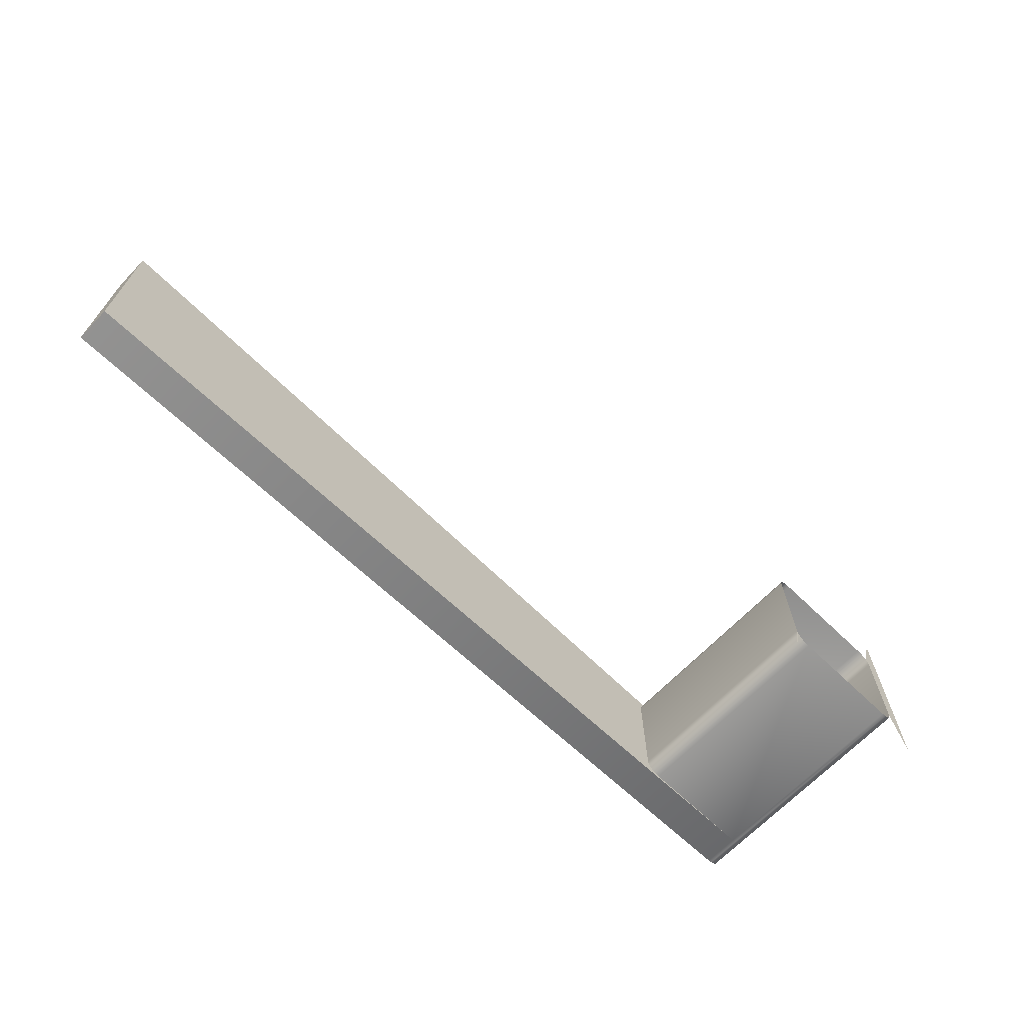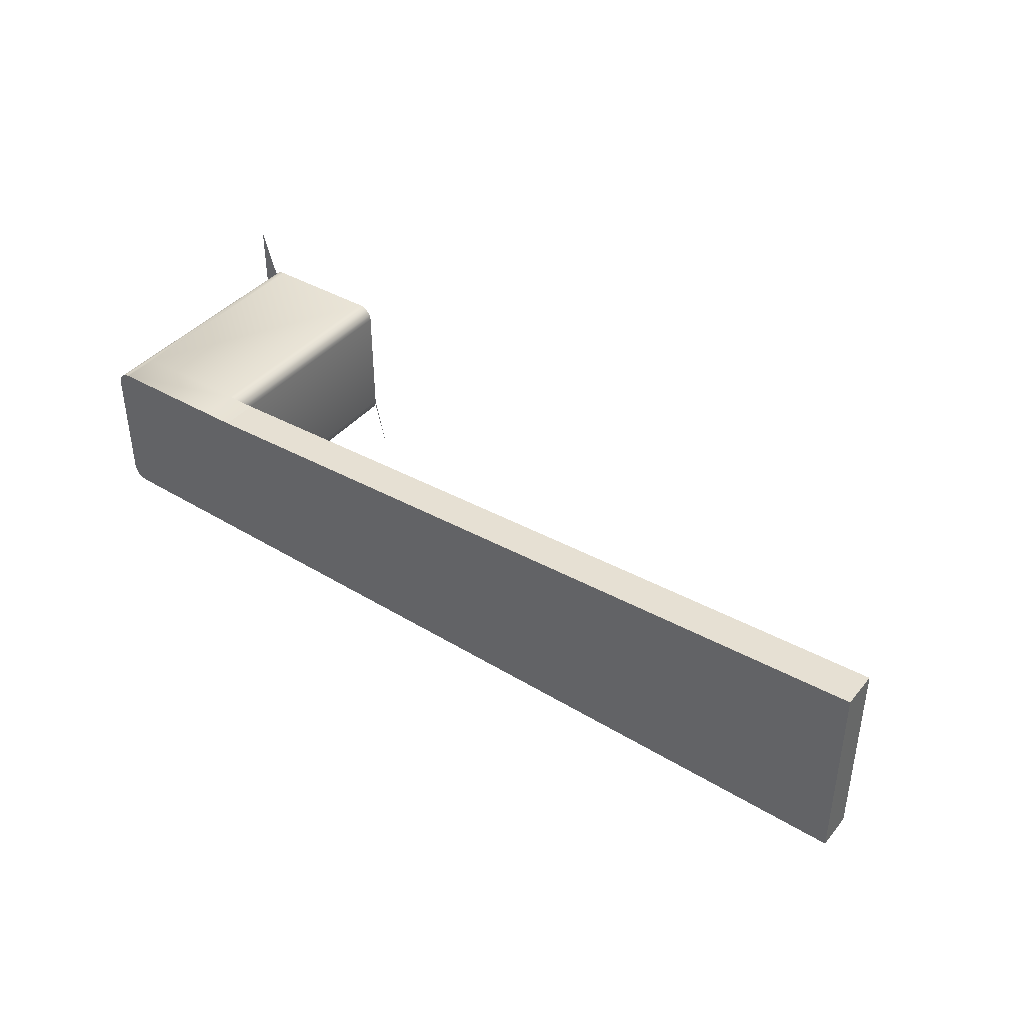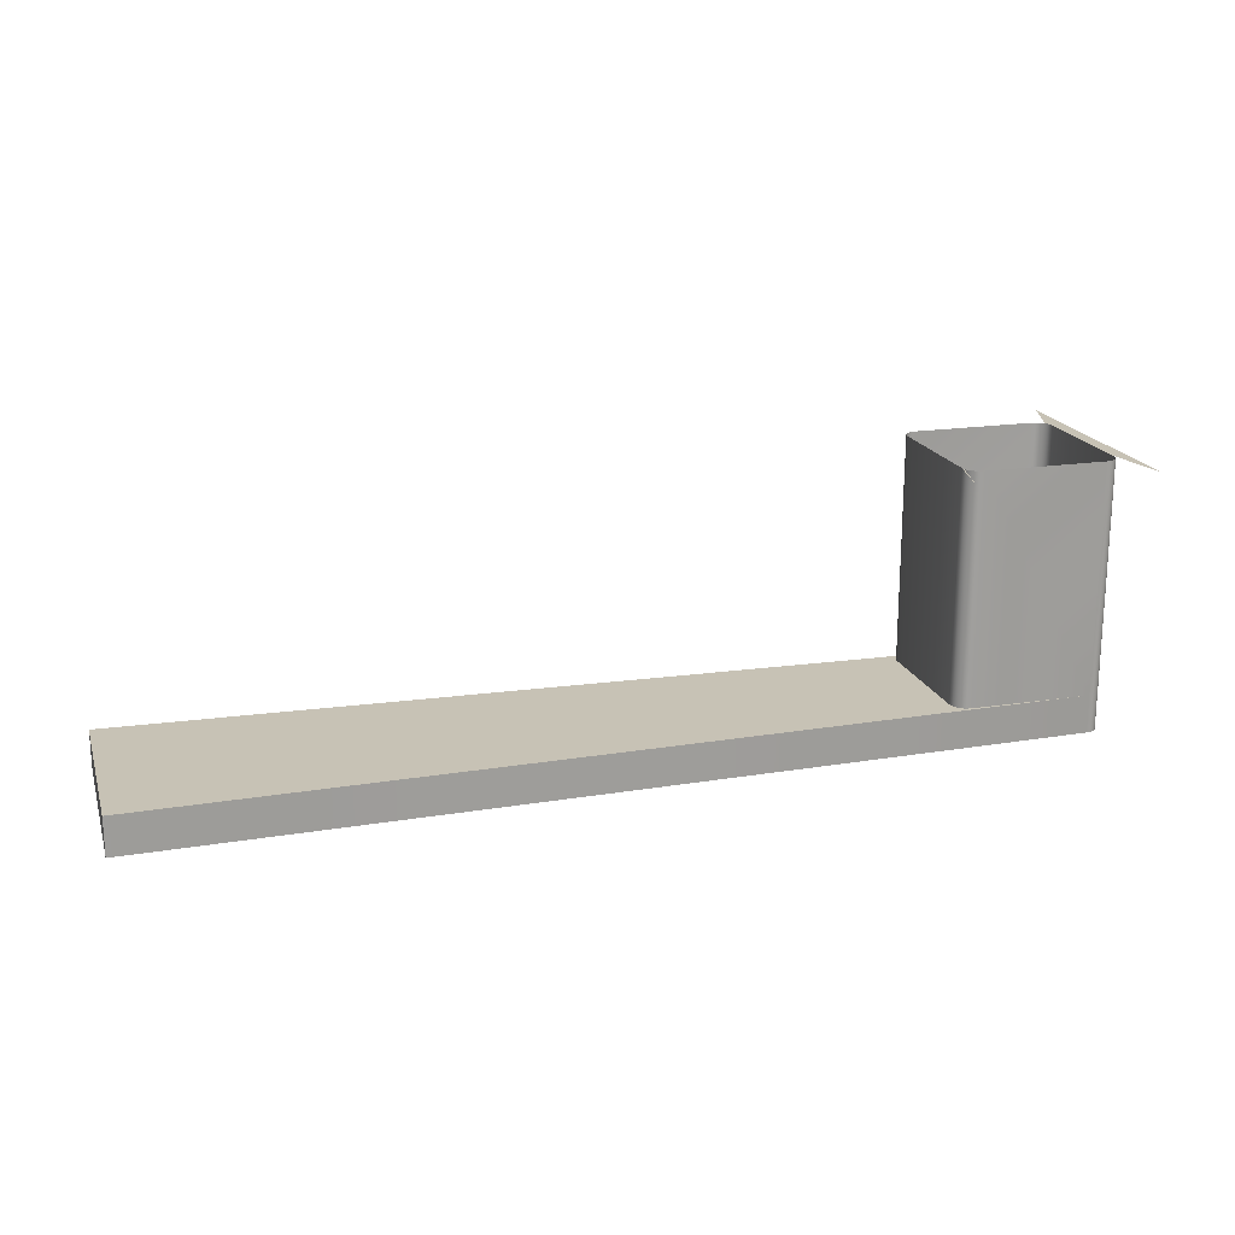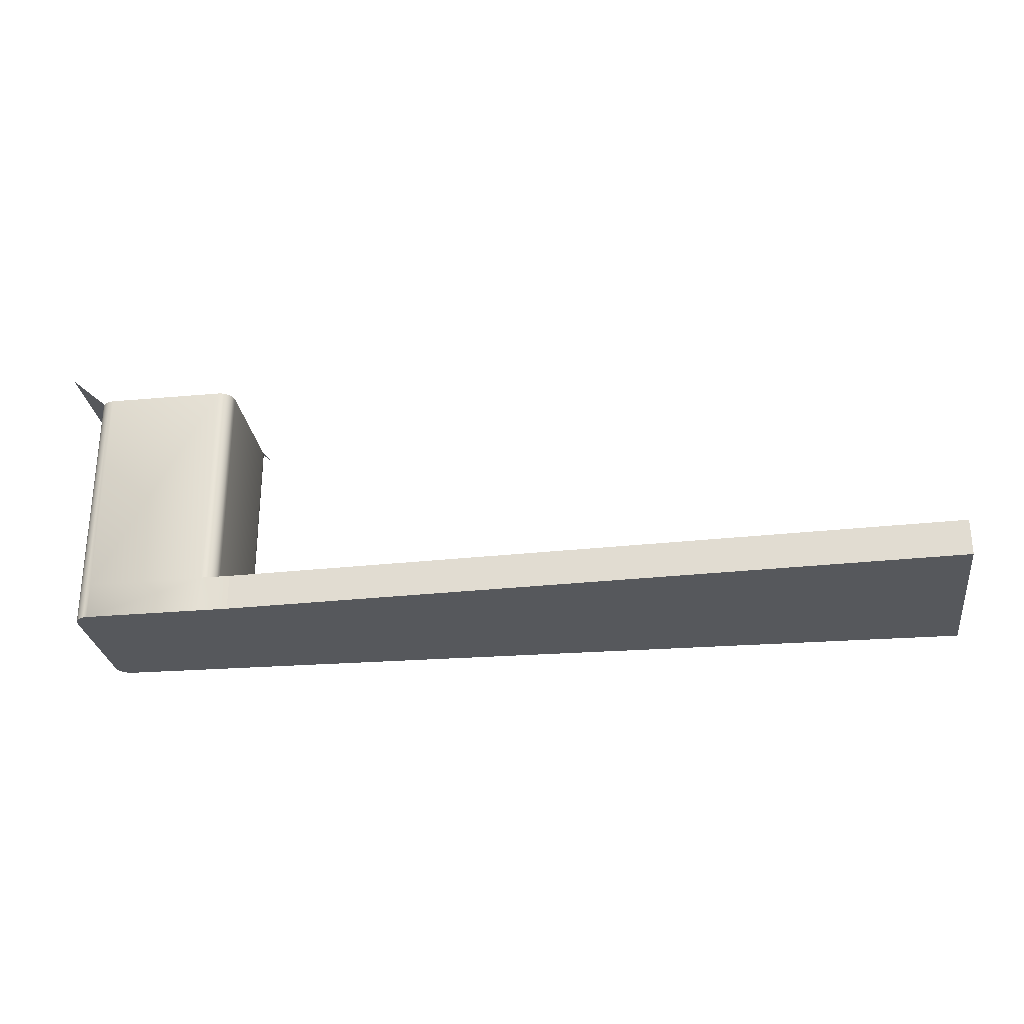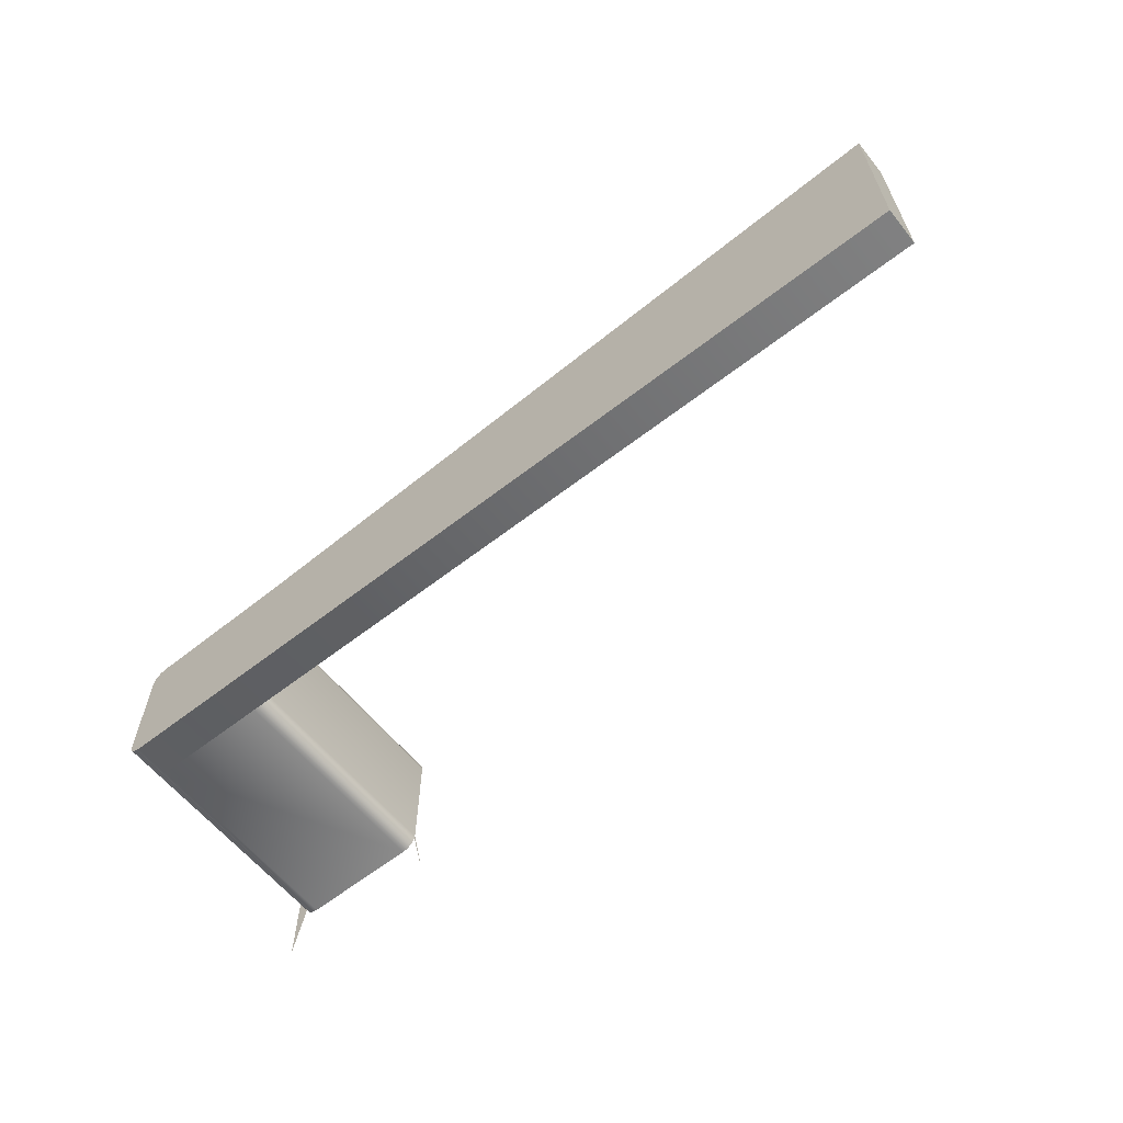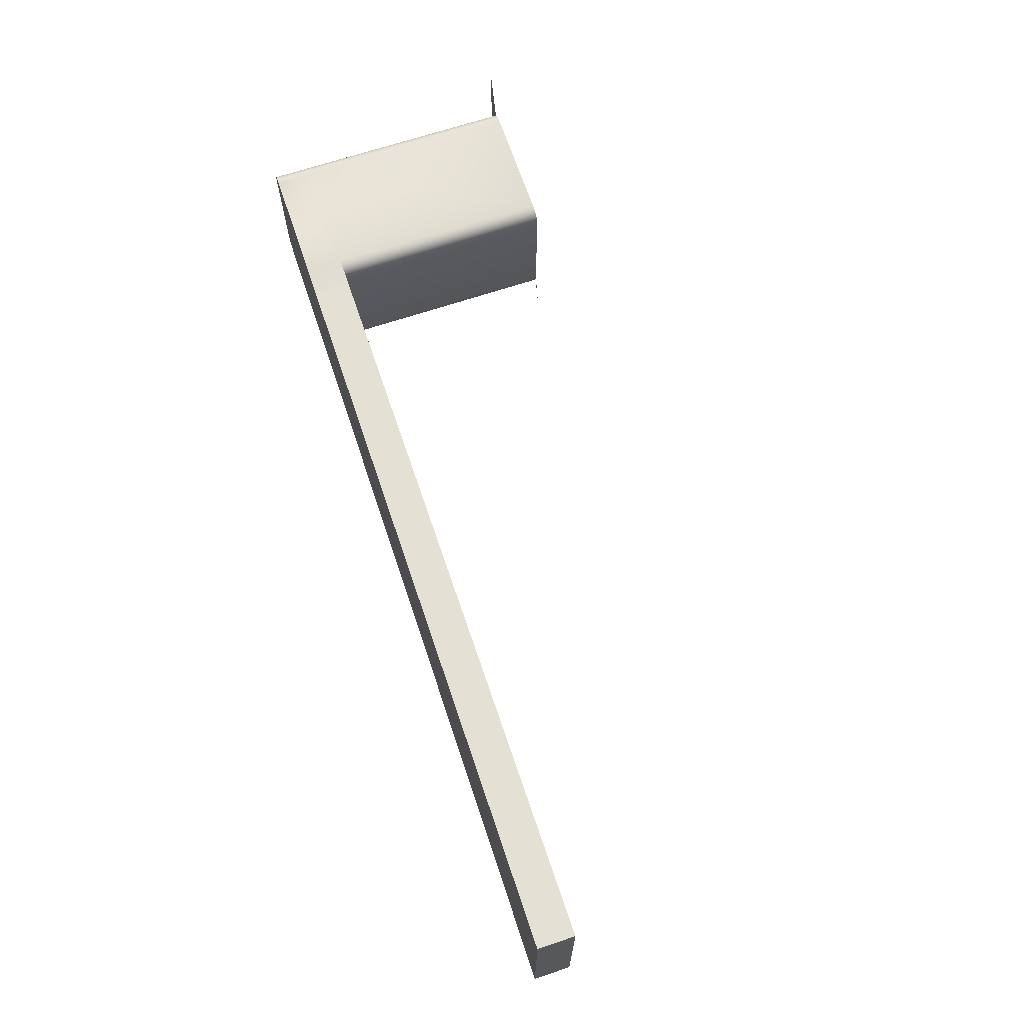
<metadata>
{"format":"obj","ext":"obj","renderer":"f3d","projection":"perspective","resolution":1024,"background":"white","views":[{"elev":-67.3,"azim":-43.9,"up":"+Y"},{"elev":40.2,"azim":-144.3,"up":"+Y"},{"elev":19.0,"azim":-16.2,"up":"+Z"},{"elev":-28.0,"azim":-172.1,"up":"+Z"},{"elev":-61.3,"azim":-141.1,"up":"+Y"},{"elev":67.3,"azim":-108.6,"up":"+Y"}]}
</metadata>
<code>
v 0.267 0.0824 -0.04458
v 0.2674 0.08246 -0.04458
v 0.2704 0.07678 -0.04458
v 0.267 0.0824 -0.07185
v 0.2524 0.0824 -0.04458
v 0.267 0.0824 -0.07639
v 0.2677 0.08253 -0.04458
v 0.2674 0.08246 -0.07639
v 0.1579 0.07967 -0.07639
v 0.267 0.1006 -0.07639
v 0.2524 0.0824 -0.07639
v 0.2679 0.08264 -0.04458
v 0.252 0.08246 -0.04458
v 0.1579 0.07967 -0.07185
v 0.267 0.1006 -0.07185
v 0.2524 0.1006 -0.07639
v 0.252 0.08246 -0.07639
v 0.2677 0.08253 -0.07639
v 0.2681 0.08277 -0.04458
v 0.2704 0.1062 -0.04458
v 0.2517 0.08253 -0.04458
v 0.2674 0.1005 -0.07639
v 0.1579 0.1033 -0.07185
v 0.2524 0.1006 -0.07185
v 0.252 0.1005 -0.07639
v 0.2677 0.1004 -0.07639
v 0.2679 0.08264 -0.07639
v 0.2683 0.08293 -0.04458
v 0.2688 0.08421 -0.04458
v 0.249 0.07678 -0.04458
v 0.2515 0.08264 -0.04458
v 0.2517 0.08253 -0.07639
v 0.2488 0.1006 -0.07185
v 0.1579 0.1033 -0.07639
v 0.2524 0.1006 -0.04458
v 0.2674 0.1005 -0.04458
v 0.252 0.1005 -0.04458
v 0.2488 0.1006 -0.07639
v 0.2517 0.1004 -0.07639
v 0.2681 0.08277 -0.07639
v 0.2684 0.08311 -0.04458
v 0.2687 0.08374 -0.04458
v 0.2688 0.09875 -0.04458
v 0.2507 0.08374 -0.04458
v 0.2513 0.08277 -0.04458
v 0.2515 0.08264 -0.07639
v 0.267 0.1006 -0.04458
v 0.2517 0.1004 -0.04458
v 0.2679 0.1003 -0.07639
v 0.2683 0.08293 -0.07639
v 0.2684 0.08311 -0.07639
v 0.2685 0.08331 -0.04458
v 0.2687 0.08352 -0.04458
v 0.2688 0.08421 -0.07639
v 0.2687 0.09923 -0.04458
v 0.2688 0.09875 -0.07639
v 0.2506 0.08421 -0.04458
v 0.2508 0.08352 -0.04458
v 0.2511 0.08293 -0.04458
v 0.2513 0.08277 -0.07639
v 0.2515 0.1003 -0.07639
v 0.2677 0.1004 -0.04458
v 0.2506 0.08421 -0.07639
v 0.2515 0.1003 -0.04458
v 0.2681 0.1002 -0.07639
v 0.2685 0.08331 -0.07639
v 0.2687 0.08374 -0.07639
v 0.2687 0.09945 -0.04458
v 0.2687 0.09923 -0.07639
v 0.2506 0.09875 -0.04458
v 0.2507 0.08374 -0.07639
v 0.2508 0.08352 -0.07639
v 0.2509 0.08331 -0.04458
v 0.251 0.08311 -0.04458
v 0.2511 0.08293 -0.07639
v 0.2513 0.1002 -0.07639
v 0.2506 0.09875 -0.07639
v 0.2679 0.1003 -0.04458
v 0.2683 0.1 -0.07639
v 0.2684 0.09986 -0.07639
v 0.2687 0.08352 -0.07639
v 0.2685 0.09966 -0.04458
v 0.2687 0.09945 -0.07639
v 0.2507 0.09923 -0.04458
v 0.2509 0.08331 -0.07639
v 0.2511 0.1 -0.07639
v 0.2513 0.1002 -0.04458
v 0.2507 0.09923 -0.07639
v 0.251 0.08311 -0.07639
v 0.2681 0.1002 -0.04458
v 0.2685 0.09966 -0.07639
v 0.2684 0.09986 -0.04458
v 0.2508 0.09945 -0.07639
v 0.251 0.09986 -0.07639
v 0.2511 0.1 -0.04458
v 0.2683 0.1 -0.04458
v 0.2508 0.09945 -0.04458
v 0.2509 0.09966 -0.07639
v 0.251 0.09986 -0.04458
v 0.2509 0.09966 -0.04458
f 4 2 1
f 6 2 4
f 5 4 1
f 2 6 8
f 4 9 6
f 10 4 6
f 4 11 6
f 11 4 5
f 8 7 2
f 10 8 6
f 9 4 14
f 9 11 6
f 4 10 15
f 6 16 10
f 11 16 6
f 5 17 11
f 7 8 18
f 18 12 7
f 17 5 13
f 8 10 22
f 4 23 14
f 23 9 14
f 9 17 11
f 10 24 15
f 15 22 10
f 24 4 15
f 24 10 16
f 11 25 16
f 17 25 11
f 8 26 18
f 12 18 27
f 27 19 12
f 3 29 20
f 32 13 21
f 13 32 17
f 8 22 26
f 23 4 33
f 9 23 34
f 9 32 17
f 35 15 24
f 22 15 36
f 33 4 24
f 16 33 24
f 16 37 24
f 25 38 16
f 37 16 25
f 17 39 25
f 18 26 27
f 19 27 40
f 40 28 19
f 43 20 29
f 46 21 31
f 21 46 32
f 32 39 17
f 36 26 22
f 38 23 33
f 23 38 34
f 38 9 34
f 9 46 32
f 15 35 47
f 24 37 35
f 36 15 47
f 33 16 38
f 39 38 25
f 25 48 37
f 48 25 39
f 27 26 49
f 27 49 40
f 28 40 50
f 28 51 41
f 42 54 29
f 55 20 43
f 29 56 43
f 44 30 57
f 60 31 45
f 31 60 46
f 46 61 32
f 32 61 39
f 26 36 62
f 9 38 63
f 9 60 46
f 61 38 39
f 39 64 48
f 62 49 26
f 40 49 65
f 40 65 50
f 51 28 50
f 66 41 51
f 41 66 52
f 53 67 42
f 54 42 67
f 56 29 54
f 68 20 55
f 43 69 55
f 69 43 56
f 57 71 44
f 44 72 58
f 75 45 59
f 45 75 60
f 60 76 46
f 46 76 61
f 64 39 61
f 38 77 63
f 9 63 71
f 9 75 60
f 76 38 61
f 49 62 78
f 78 65 49
f 50 65 79
f 50 80 51
f 51 80 66
f 81 52 66
f 52 81 53
f 67 53 81
f 67 56 54
f 82 20 68
f 55 83 68
f 83 55 69
f 67 69 56
f 70 63 57
f 71 57 63
f 72 44 71
f 85 58 72
f 58 85 73
f 74 75 59
f 75 86 60
f 60 86 76
f 87 61 76
f 61 87 64
f 77 38 88
f 77 71 63
f 63 70 77
f 9 71 72
f 9 89 75
f 86 38 76
f 65 78 90
f 90 79 65
f 50 79 80
f 66 80 91
f 66 91 81
f 81 83 67
f 92 20 82
f 68 91 82
f 91 68 83
f 67 83 69
f 84 77 70
f 71 88 72
f 72 93 85
f 9 72 85
f 89 73 85
f 73 89 74
f 75 74 89
f 75 94 86
f 95 76 86
f 76 95 87
f 88 38 93
f 71 77 88
f 77 84 88
f 9 85 89
f 89 94 75
f 94 38 86
f 79 90 96
f 79 92 80
f 80 82 91
f 81 91 83
f 82 80 92
f 72 88 93
f 85 93 98
f 85 98 89
f 94 95 86
f 93 38 98
f 88 97 93
f 97 88 84
f 89 98 94
f 98 38 94
f 92 79 96
f 93 100 98
f 95 94 99
f 100 93 97
f 98 99 94
f 99 98 100
f 1 2 4
f 4 2 6
f 1 4 5
f 8 6 2
f 6 9 4
f 6 4 10
f 6 11 4
f 5 4 11
f 2 7 8
f 6 8 10
f 14 4 9
f 6 11 9
f 15 10 4
f 10 16 6
f 6 16 11
f 11 17 5
f 18 8 7
f 7 12 18
f 13 5 17
f 22 10 8
f 14 23 4
f 14 9 23
f 11 17 9
f 15 24 10
f 10 22 15
f 15 4 24
f 16 10 24
f 16 25 11
f 11 25 17
f 18 26 8
f 27 18 12
f 12 19 27
f 20 29 3
f 21 13 32
f 17 32 13
f 26 22 8
f 33 4 23
f 34 23 9
f 17 32 9
f 24 15 35
f 36 15 22
f 24 4 33
f 24 33 16
f 24 37 16
f 16 38 25
f 25 16 37
f 25 39 17
f 27 26 18
f 40 27 19
f 19 28 40
f 29 20 43
f 31 21 46
f 32 46 21
f 17 39 32
f 22 26 36
f 33 23 38
f 34 38 23
f 34 9 38
f 32 46 9
f 47 35 15
f 35 37 24
f 47 15 36
f 38 16 33
f 25 38 39
f 37 48 25
f 39 25 48
f 49 26 27
f 40 49 27
f 50 40 28
f 41 51 28
f 29 54 42
f 43 20 55
f 43 56 29
f 57 30 44
f 45 31 60
f 46 60 31
f 32 61 46
f 39 61 32
f 62 36 26
f 63 38 9
f 46 60 9
f 39 38 61
f 48 64 39
f 26 49 62
f 65 49 40
f 50 65 40
f 50 28 51
f 51 41 66
f 52 66 41
f 42 67 53
f 67 42 54
f 54 29 56
f 55 20 68
f 55 69 43
f 56 43 69
f 44 71 57
f 58 72 44
f 59 45 75
f 60 75 45
f 46 76 60
f 61 76 46
f 61 39 64
f 63 77 38
f 71 63 9
f 60 75 9
f 61 38 76
f 78 62 49
f 49 65 78
f 79 65 50
f 51 80 50
f 66 80 51
f 66 52 81
f 53 81 52
f 81 53 67
f 54 56 67
f 68 20 82
f 68 83 55
f 69 55 83
f 56 69 67
f 57 63 70
f 63 57 71
f 71 44 72
f 72 58 85
f 73 85 58
f 59 75 74
f 60 86 75
f 76 86 60
f 76 61 87
f 64 87 61
f 88 38 77
f 63 71 77
f 77 70 63
f 72 71 9
f 75 89 9
f 76 38 86
f 90 78 65
f 65 79 90
f 80 79 50
f 91 80 66
f 81 91 66
f 67 83 81
f 82 20 92
f 82 91 68
f 83 68 91
f 69 83 67
f 70 77 84
f 72 88 71
f 85 93 72
f 85 72 9
f 85 73 89
f 74 89 73
f 89 74 75
f 86 94 75
f 86 76 95
f 87 95 76
f 93 38 88
f 88 77 71
f 88 84 77
f 89 85 9
f 75 94 89
f 86 38 94
f 96 90 79
f 80 92 79
f 91 82 80
f 83 91 81
f 92 80 82
f 93 88 72
f 98 93 85
f 89 98 85
f 86 95 94
f 98 38 93
f 93 97 88
f 84 88 97
f 94 98 89
f 94 38 98
f 96 79 92
f 98 100 93
f 99 94 95
f 97 93 100
f 94 99 98
f 100 98 99

</code>
